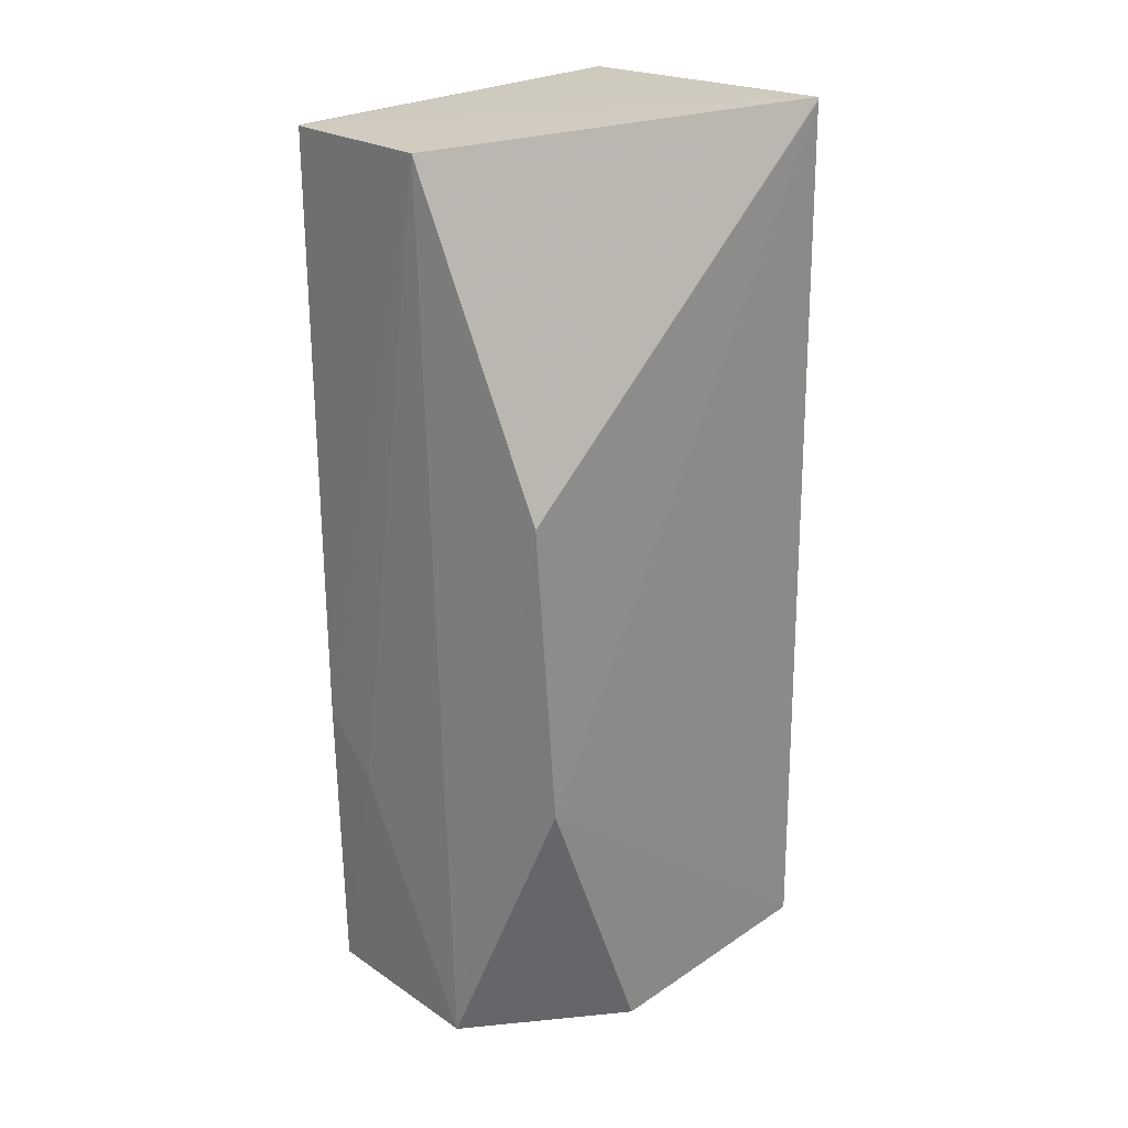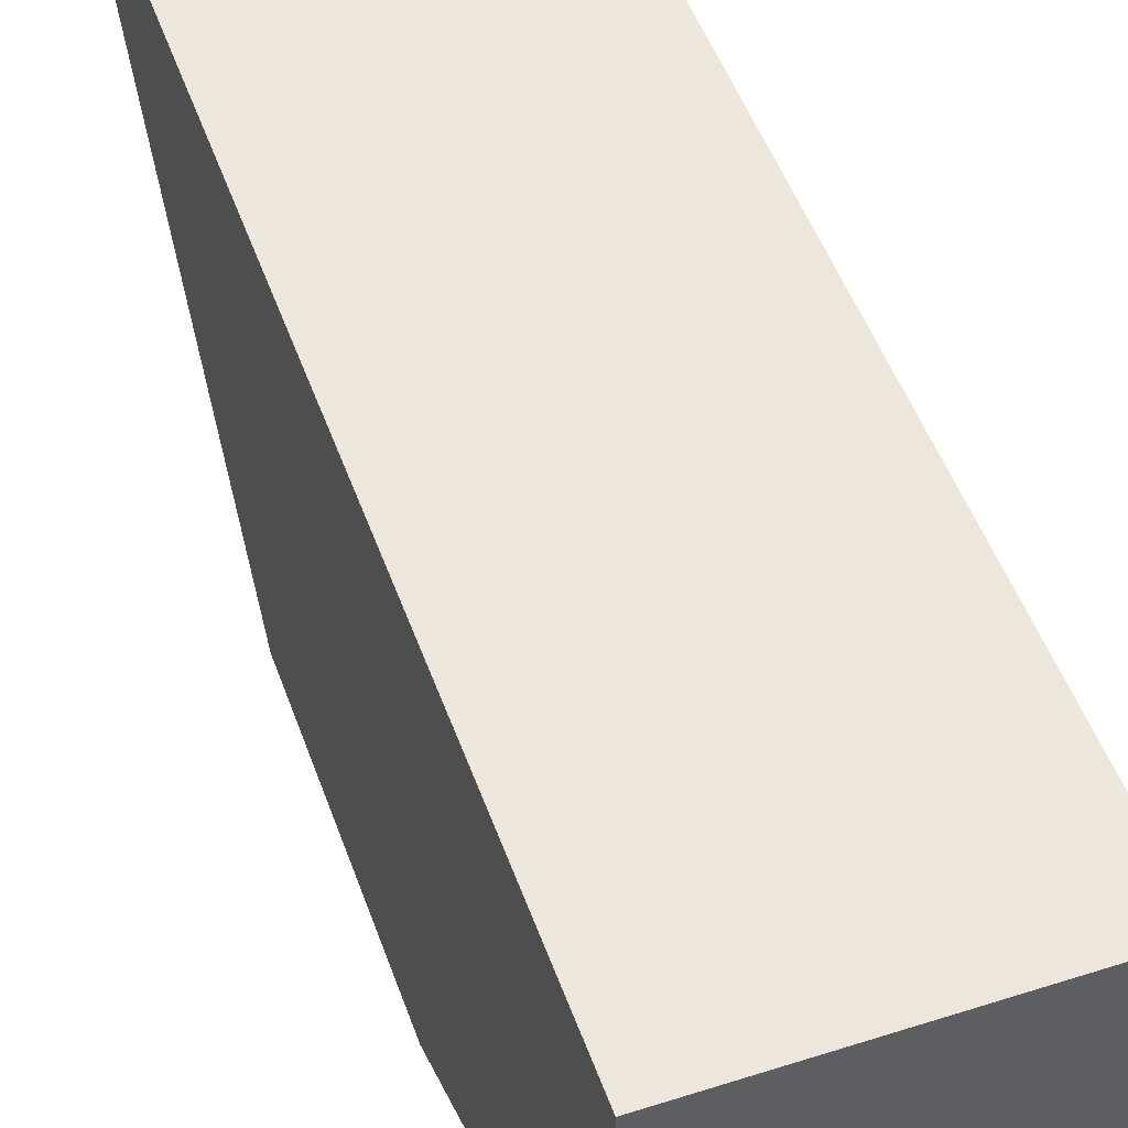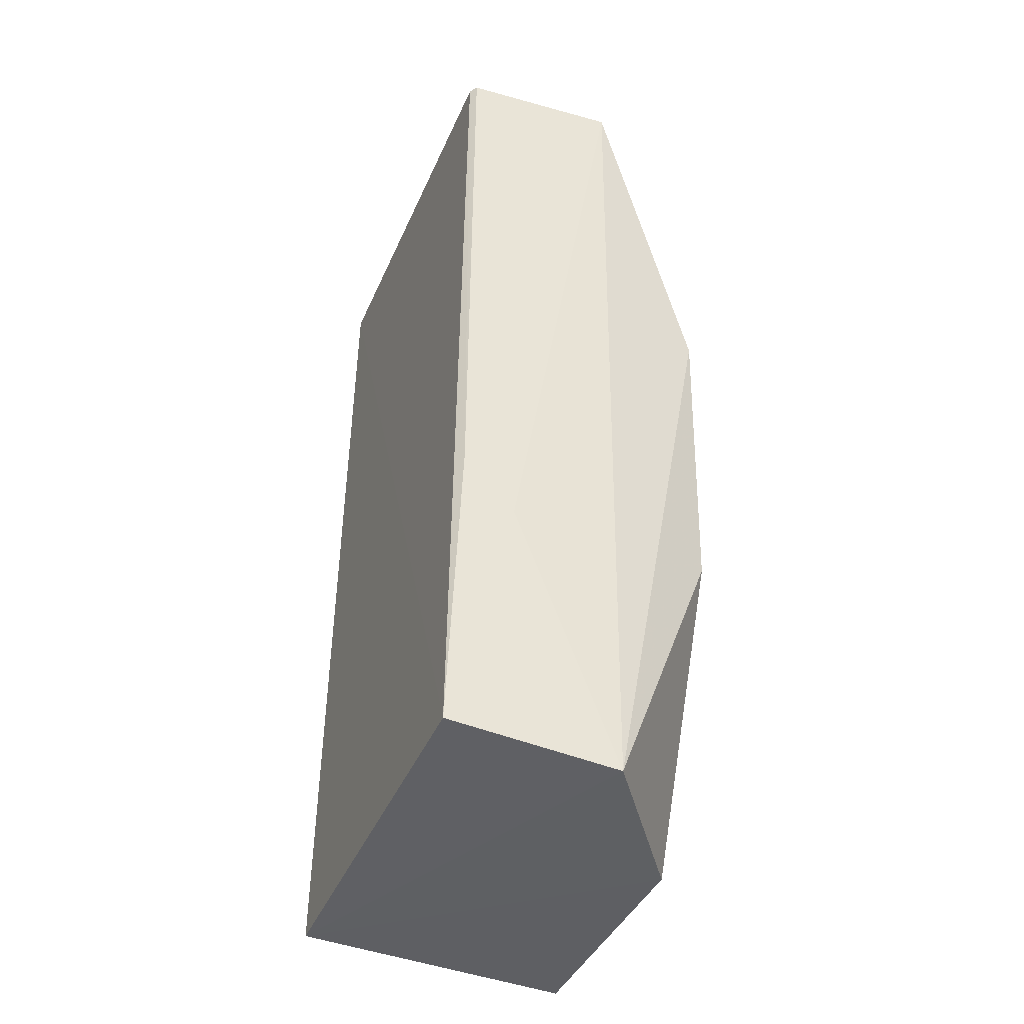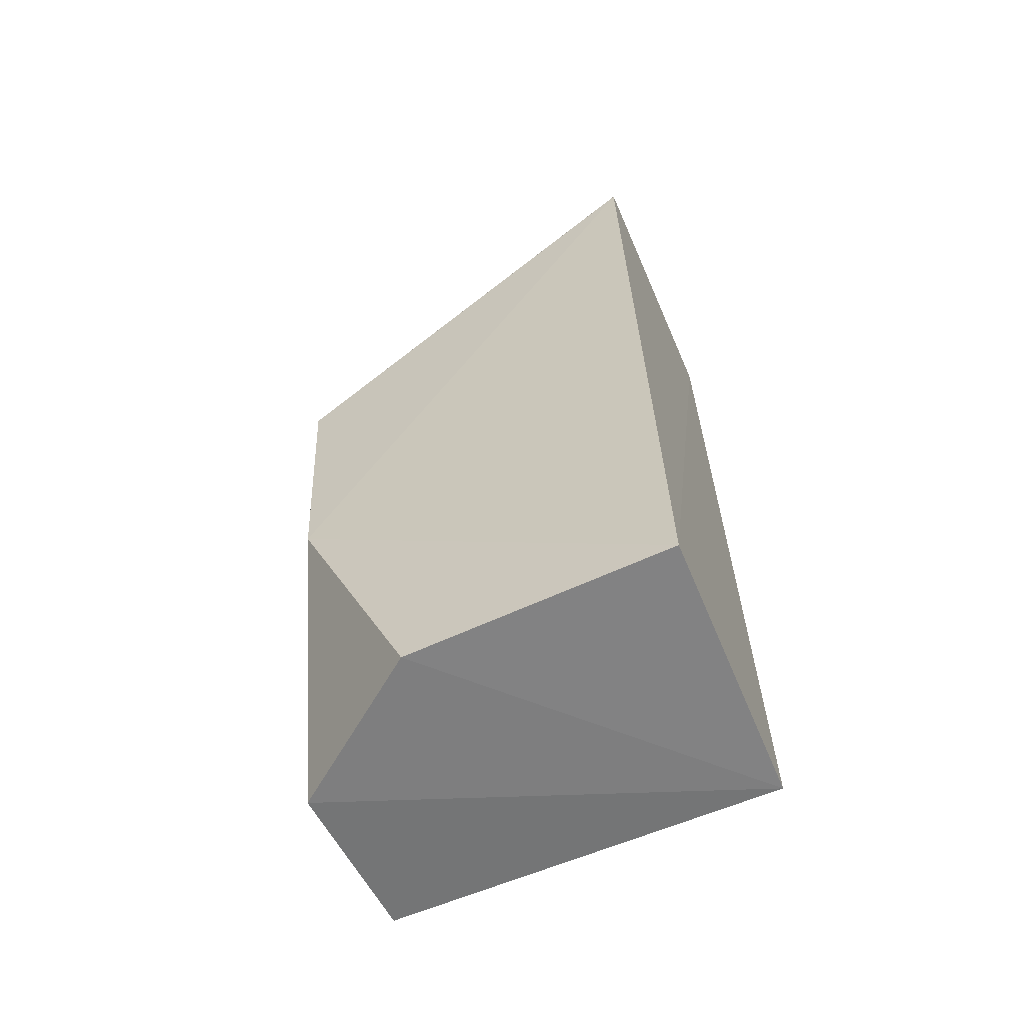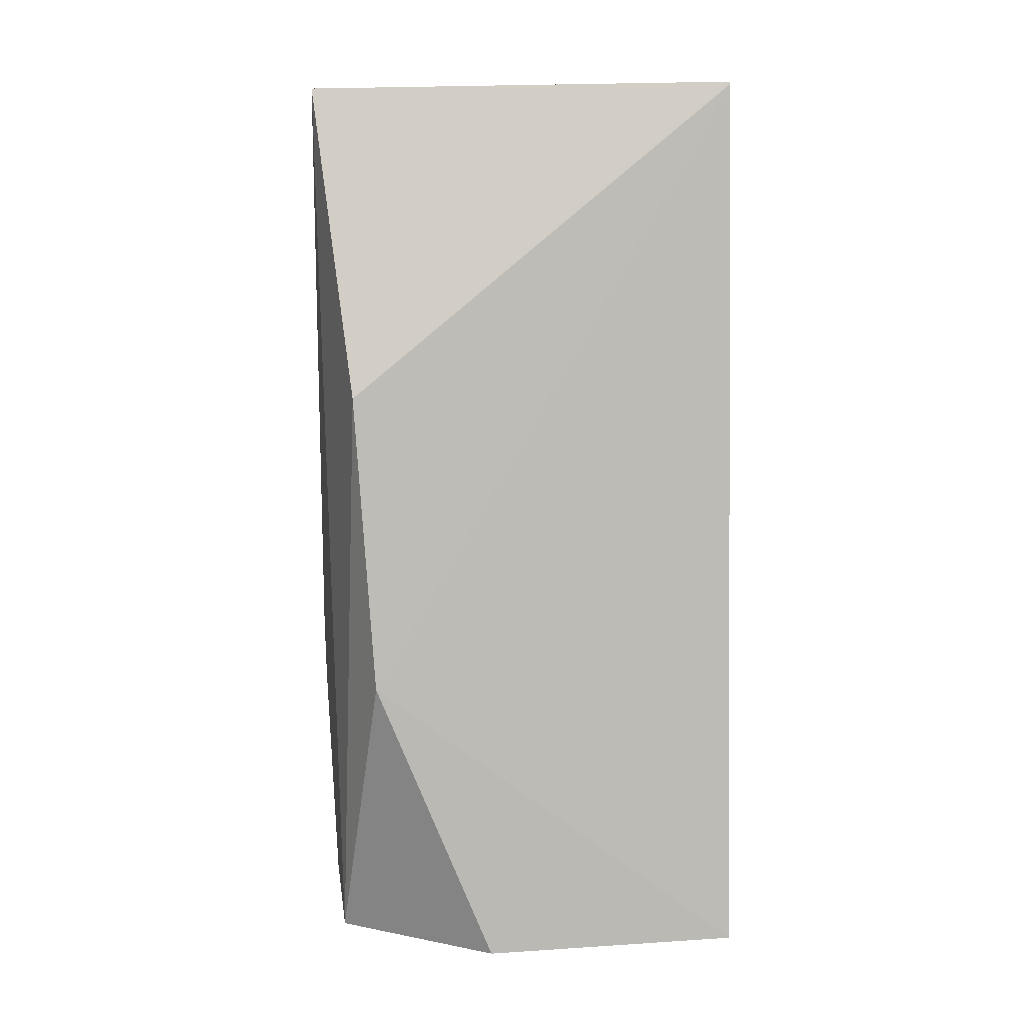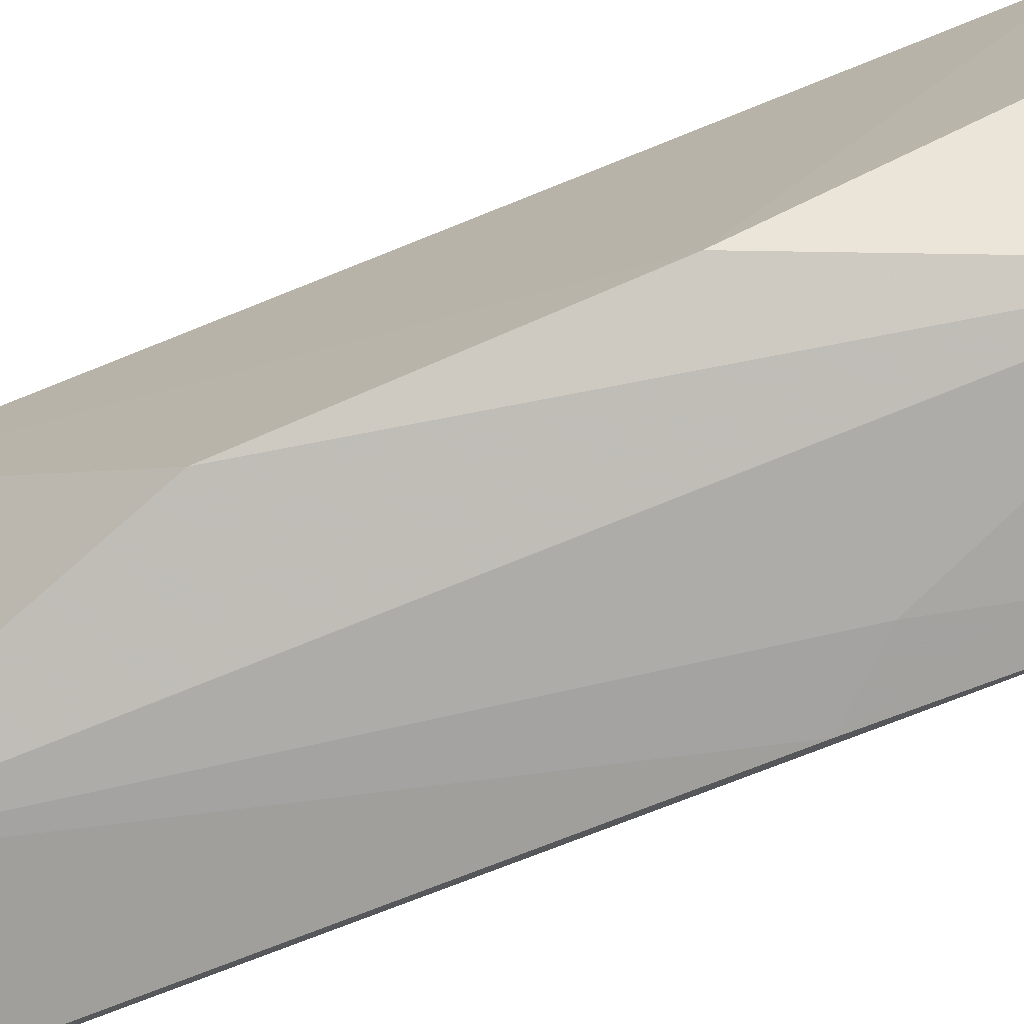
<metadata>
{"format":"obj","ext":"obj","renderer":"f3d","projection":"perspective","resolution":1024,"background":"white","views":[{"elev":23.9,"azim":43.1,"up":"+Z"},{"elev":51.2,"azim":160.6,"up":"+Y"},{"elev":-41.5,"azim":-21.8,"up":"+Z"},{"elev":-61.4,"azim":114.9,"up":"+Z"},{"elev":6.3,"azim":81.5,"up":"+Z"},{"elev":-73.9,"azim":111.8,"up":"+Y"}]}
</metadata>
<code>
v -0.1506 0.02182 0.09609
v -0.1504 -0.0178 0.0633
v -0.1505 0.02297 0.003786
v -0.1788 0.02177 0.004312
v -0.178 -0.0195 0.09581
v -0.1615 -0.01855 0.003829
v -0.1783 0.02109 0.09575
v -0.15 -0.01565 0.03279
v -0.1615 -0.02118 0.0959
v -0.1506 -0.003406 0.003374
v -0.1786 -0.01832 0.005311
v -0.1774 -0.02024 0.09588
v -0.1506 0.02182 0.09582
v -0.1724 -0.01975 0.03019
v -0.1776 -0.01972 0.03573
f 7 1 3
f 7 3 4
f 8 2 6
f 9 2 1
f 9 6 2
f 10 6 4
f 10 4 3
f 10 8 6
f 10 3 8
f 11 4 6
f 11 7 4
f 11 5 7
f 12 7 5
f 12 1 7
f 12 9 1
f 13 1 2
f 13 2 8
f 13 8 3
f 13 3 1
f 14 11 6
f 14 6 9
f 15 12 5
f 15 5 11
f 15 11 14
f 15 14 9
f 15 9 12

</code>
